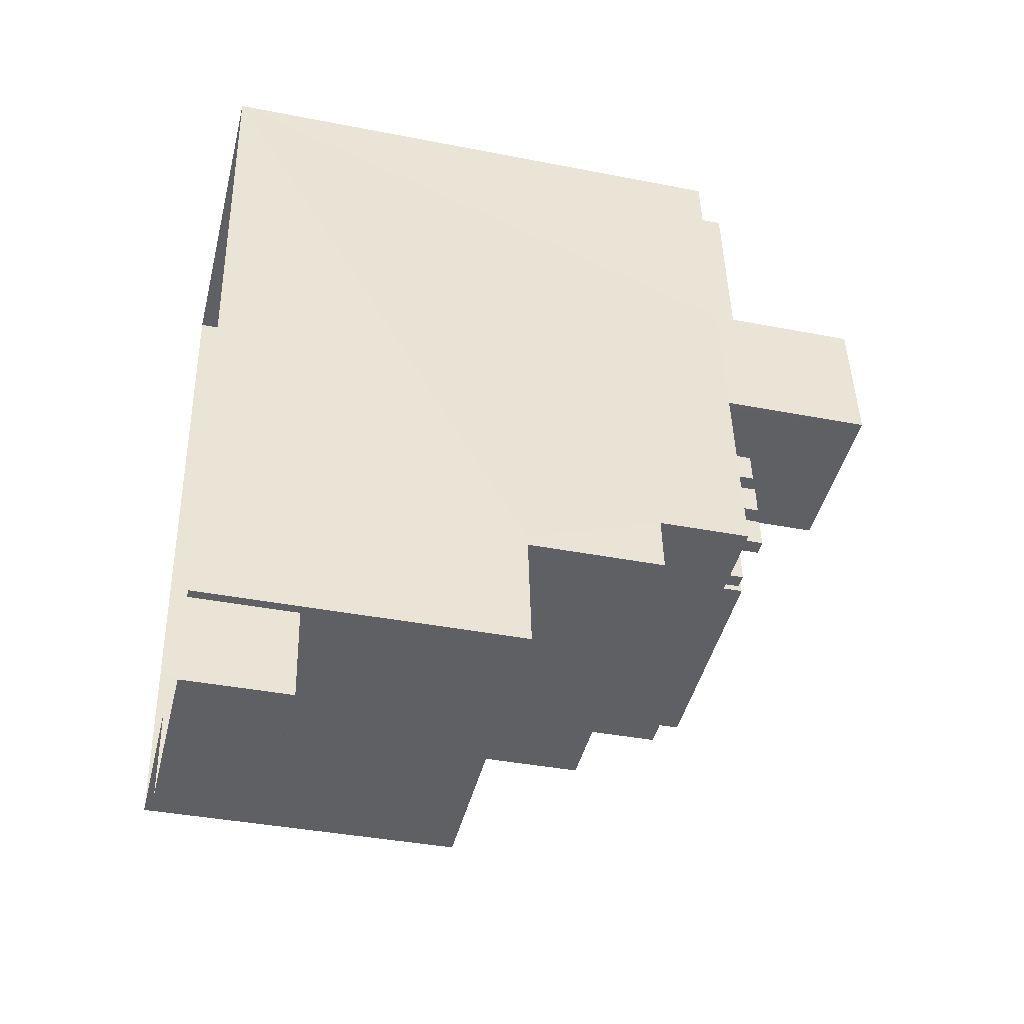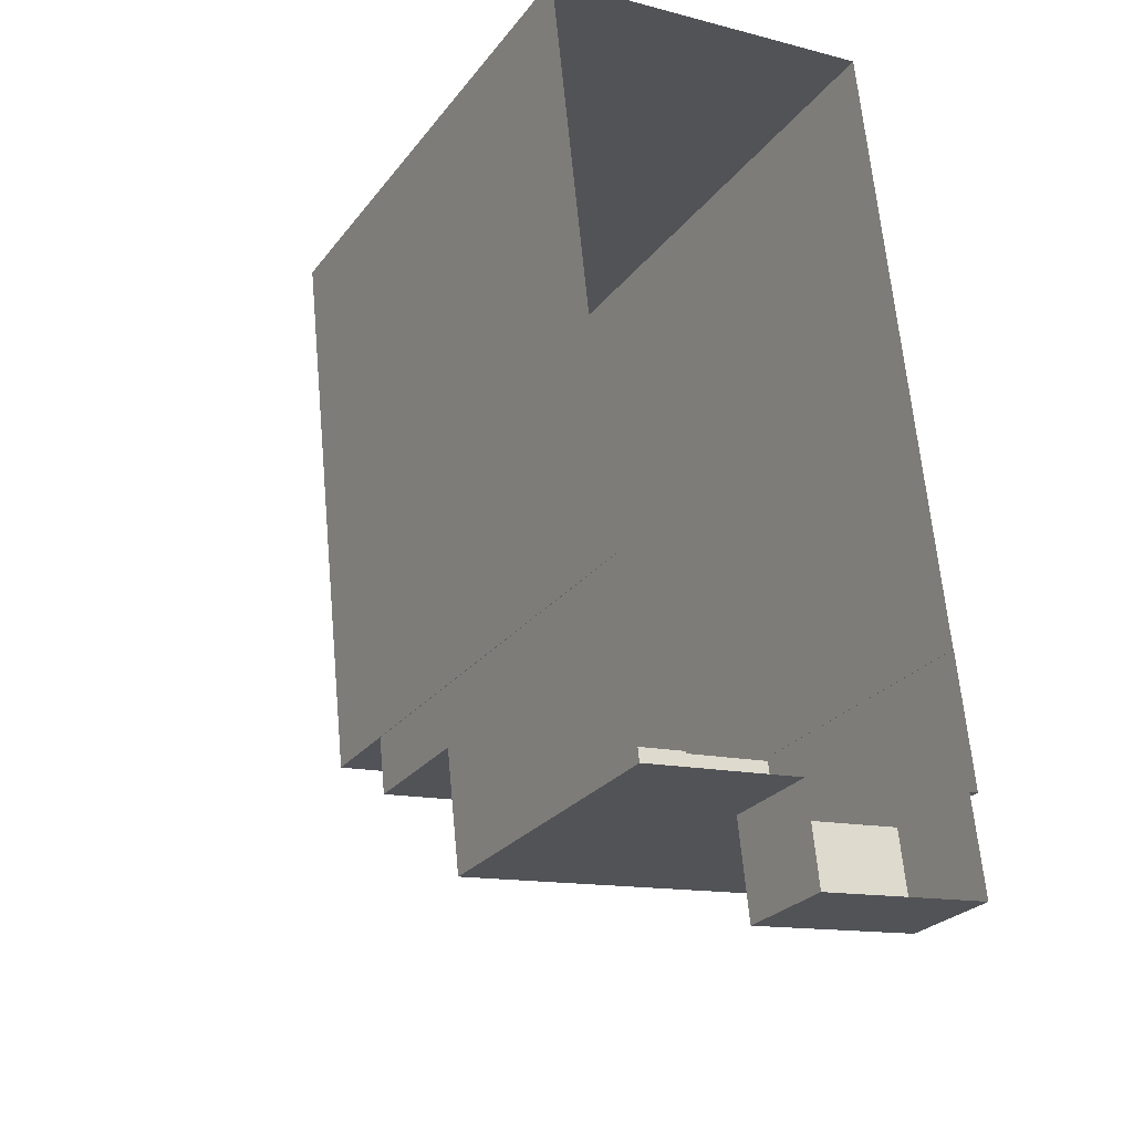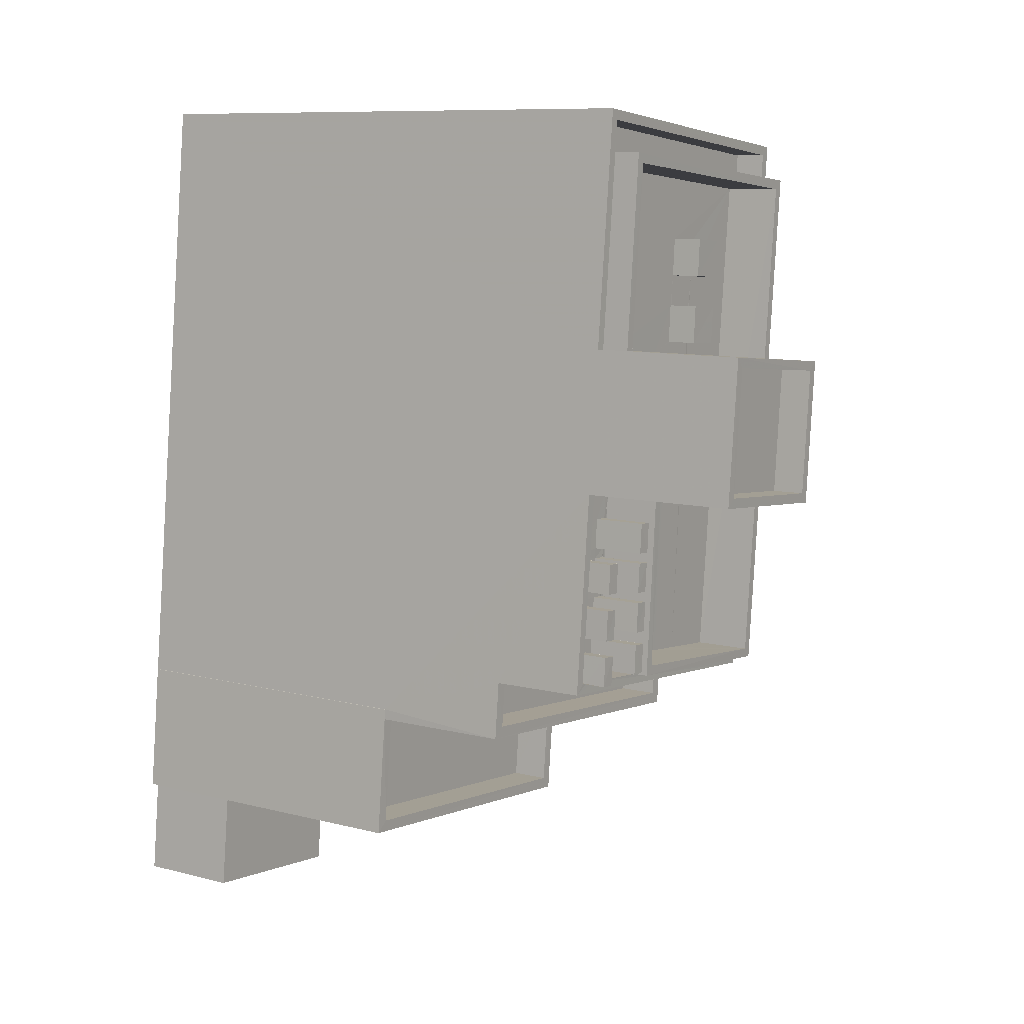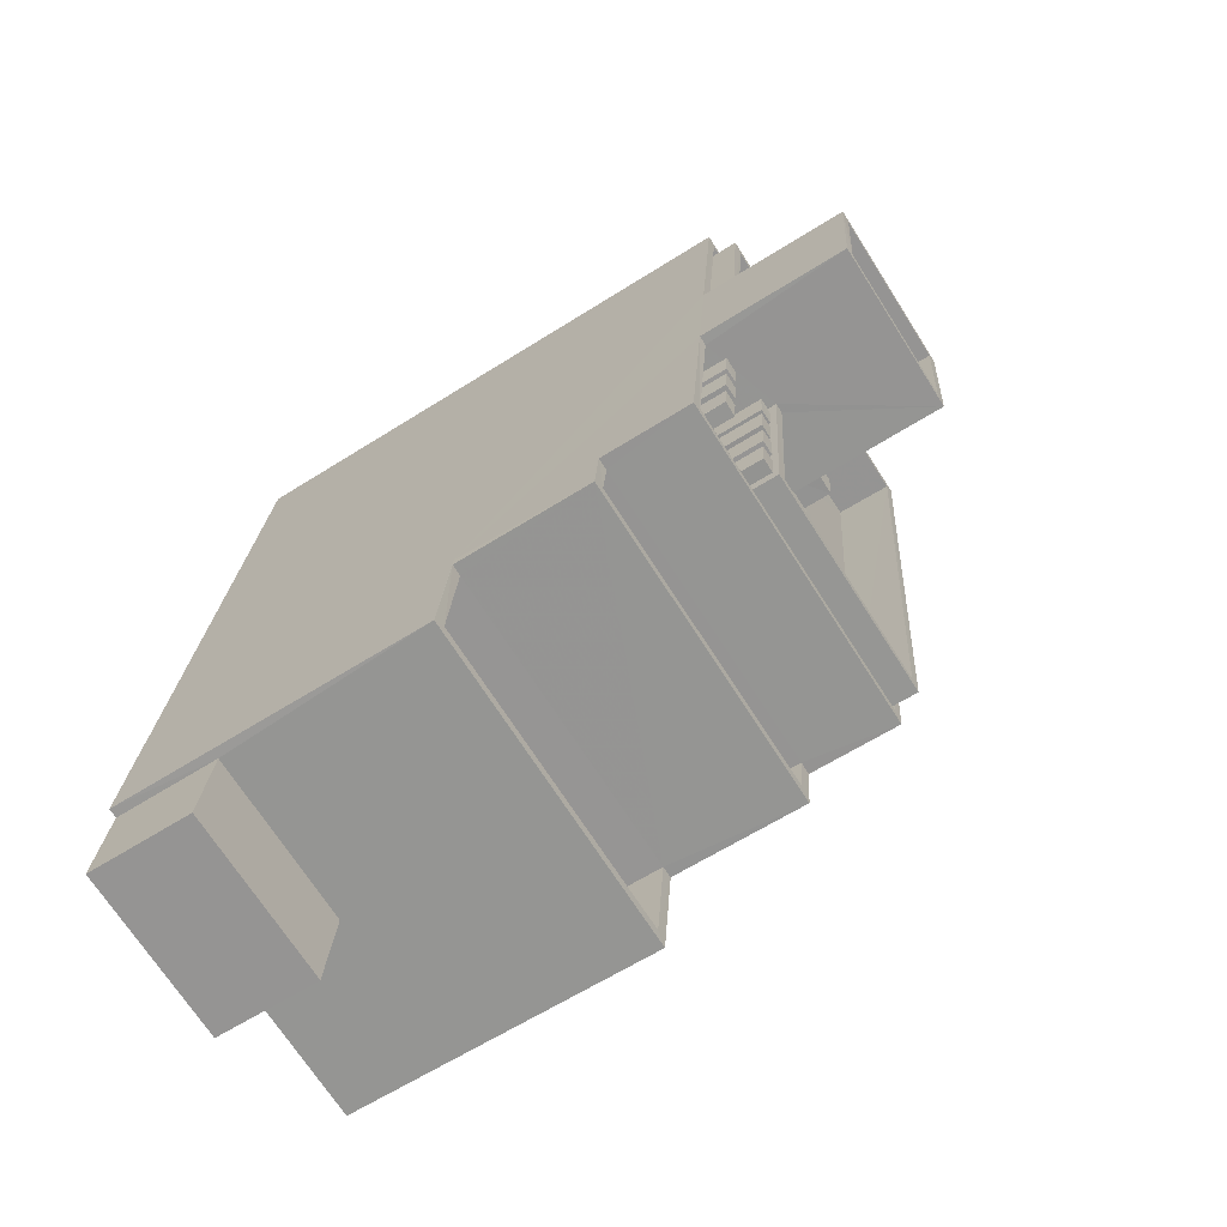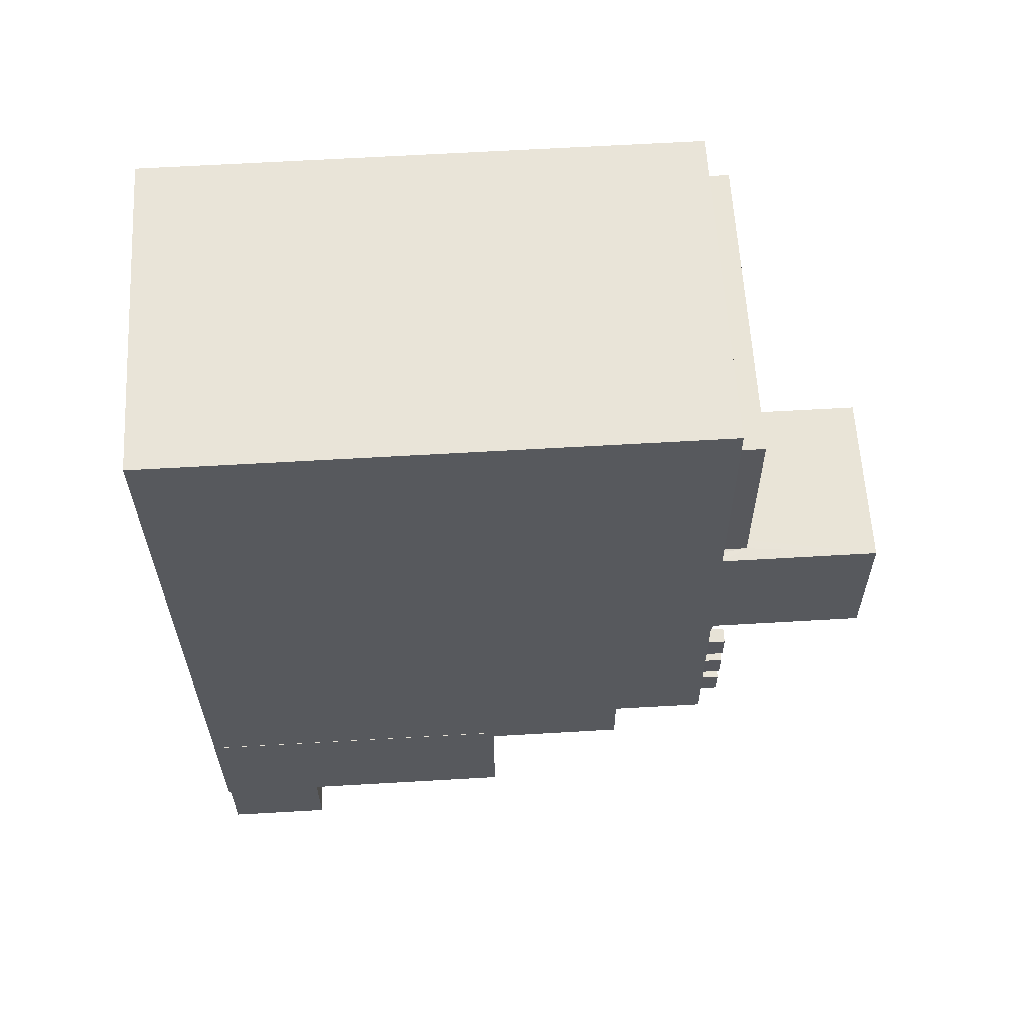
<metadata>
{"format":"obj","ext":"obj","renderer":"f3d","projection":"perspective","resolution":1024,"background":"white","views":[{"elev":-38.4,"azim":-103.9,"up":"+Y"},{"elev":-26.1,"azim":151.1,"up":"+Y"},{"elev":9.7,"azim":-56.9,"up":"+Y"},{"elev":-62.7,"azim":-57.3,"up":"+Y"},{"elev":66.5,"azim":-93.3,"up":"+Y"}]}
</metadata>
<code>
v -8.902e+04 -9.891e+04 8.118
v -8.902e+04 -9.892e+04 8.117
v -8.903e+04 -9.891e+04 8.119
v -8.902e+04 -9.892e+04 8.117
v -8.903e+04 -9.892e+04 8.118
v -8.903e+04 -9.893e+04 8.118
v -8.903e+04 -9.892e+04 8.118
v -8.902e+04 -9.893e+04 8.117
v -8.902e+04 -9.893e+04 8.117
v -8.903e+04 -9.893e+04 8.118
v -8.903e+04 -9.893e+04 8.118
v -8.902e+04 -9.893e+04 8.117
v -8.902e+04 -9.892e+04 22.92
v -8.902e+04 -9.892e+04 22.92
v -8.902e+04 -9.892e+04 22.92
v -8.902e+04 -9.891e+04 22.92
v -8.903e+04 -9.891e+04 22.92
v -8.902e+04 -9.891e+04 22.92
v -8.902e+04 -9.892e+04 22.92
v -8.902e+04 -9.892e+04 22.92
v -8.903e+04 -9.891e+04 22.92
v -8.902e+04 -9.891e+04 22.92
v -8.902e+04 -9.891e+04 22.92
v -8.902e+04 -9.892e+04 22.92
v -8.902e+04 -9.892e+04 15.32
v -8.903e+04 -9.893e+04 15.32
v -8.902e+04 -9.893e+04 15.32
v -8.903e+04 -9.892e+04 15.32
v -8.903e+04 -9.892e+04 21.47
v -8.903e+04 -9.892e+04 21.47
v -8.903e+04 -9.892e+04 21.47
v -8.903e+04 -9.892e+04 21.47
v -8.903e+04 -9.892e+04 21.47
v -8.903e+04 -9.892e+04 21.47
v -8.903e+04 -9.892e+04 21.47
v -8.903e+04 -9.892e+04 21.47
v -8.903e+04 -9.892e+04 21.47
v -8.903e+04 -9.892e+04 21.47
v -8.903e+04 -9.892e+04 21.47
v -8.903e+04 -9.892e+04 21.47
v -8.903e+04 -9.892e+04 21.47
v -8.903e+04 -9.892e+04 21.47
v -8.902e+04 -9.891e+04 22.24
v -8.902e+04 -9.891e+04 22.24
v -8.902e+04 -9.891e+04 22.24
v -8.902e+04 -9.891e+04 22.24
v -8.902e+04 -9.892e+04 19.89
v -8.902e+04 -9.892e+04 19.89
v -8.902e+04 -9.892e+04 19.89
v -8.902e+04 -9.892e+04 19.89
v -8.903e+04 -9.892e+04 19.89
v -8.903e+04 -9.892e+04 19.89
v -8.903e+04 -9.892e+04 19.89
v -8.903e+04 -9.892e+04 19.89
v -8.902e+04 -9.892e+04 22.81
v -8.902e+04 -9.892e+04 22.81
v -8.902e+04 -9.892e+04 22.81
v -8.902e+04 -9.892e+04 22.81
v -8.902e+04 -9.891e+04 21.47
v -8.902e+04 -9.891e+04 21.47
v -8.902e+04 -9.891e+04 21.47
v -8.902e+04 -9.891e+04 21.47
v -8.902e+04 -9.891e+04 21.47
v -8.902e+04 -9.892e+04 21.47
v -8.902e+04 -9.891e+04 21.47
v -8.902e+04 -9.892e+04 21.47
v -8.903e+04 -9.892e+04 22.81
v -8.903e+04 -9.892e+04 22.81
v -8.903e+04 -9.892e+04 22.81
v -8.903e+04 -9.892e+04 22.81
v -8.902e+04 -9.891e+04 26.18
v -8.902e+04 -9.892e+04 26.18
v -8.902e+04 -9.891e+04 26.18
v -8.903e+04 -9.891e+04 26.18
v -8.903e+04 -9.892e+04 26.18
v -8.903e+04 -9.892e+04 26.18
v -8.903e+04 -9.891e+04 26.18
v -8.902e+04 -9.892e+04 26.18
v -8.902e+04 -9.892e+04 22.81
v -8.902e+04 -9.892e+04 22.81
v -8.902e+04 -9.892e+04 22.81
v -8.902e+04 -9.892e+04 22.81
v -8.903e+04 -9.893e+04 10.78
v -8.903e+04 -9.893e+04 10.78
v -8.902e+04 -9.893e+04 10.78
v -8.902e+04 -9.893e+04 10.78
v -8.902e+04 -9.892e+04 18.89
v -8.903e+04 -9.892e+04 18.89
v -8.902e+04 -9.892e+04 18.89
v -8.903e+04 -9.892e+04 18.89
v -8.902e+04 -9.892e+04 22.81
v -8.902e+04 -9.892e+04 22.81
v -8.902e+04 -9.892e+04 22.81
v -8.902e+04 -9.892e+04 22.81
v -8.903e+04 -9.891e+04 25.38
v -8.903e+04 -9.892e+04 25.38
v -8.902e+04 -9.892e+04 25.38
v -8.902e+04 -9.891e+04 25.38
v -8.902e+04 -9.891e+04 22.24
v -8.902e+04 -9.891e+04 22.24
v -8.902e+04 -9.891e+04 22.24
v -8.902e+04 -9.891e+04 22.24
v -8.903e+04 -9.892e+04 22.81
v -8.903e+04 -9.892e+04 22.81
v -8.903e+04 -9.892e+04 22.81
v -8.903e+04 -9.892e+04 22.81
v -8.903e+04 -9.891e+04 21.47
v -8.902e+04 -9.891e+04 21.47
v -8.902e+04 -9.891e+04 21.47
v -8.902e+04 -9.891e+04 21.47
v -8.902e+04 -9.892e+04 21.47
v -8.902e+04 -9.891e+04 21.47
v -8.902e+04 -9.892e+04 21.47
v -8.902e+04 -9.892e+04 21.47
v -8.902e+04 -9.891e+04 21.47
v -8.902e+04 -9.892e+04 21.47
v -8.902e+04 -9.891e+04 21.47
v -8.902e+04 -9.891e+04 21.47
v -8.902e+04 -9.891e+04 21.47
v -8.902e+04 -9.891e+04 21.47
v -8.903e+04 -9.892e+04 22.27
v -8.903e+04 -9.892e+04 22.27
v -8.903e+04 -9.892e+04 22.27
v -8.902e+04 -9.892e+04 22.27
v -8.903e+04 -9.892e+04 22.27
v -8.903e+04 -9.892e+04 22.27
v -8.903e+04 -9.891e+04 22.27
v -8.903e+04 -9.891e+04 22.27
v -8.902e+04 -9.891e+04 22.27
v -8.902e+04 -9.891e+04 22.27
v -8.902e+04 -9.891e+04 22.27
v -8.903e+04 -9.891e+04 22.27
v -8.902e+04 -9.892e+04 22.27
v -8.903e+04 -9.892e+04 22.27
v -8.903e+04 -9.892e+04 22.27
v -8.903e+04 -9.892e+04 22.27
v -8.902e+04 -9.893e+04 16.32
v -8.902e+04 -9.892e+04 16.32
v -8.902e+04 -9.893e+04 16.32
v -8.903e+04 -9.893e+04 16.32
v -8.903e+04 -9.892e+04 16.32
v -8.903e+04 -9.892e+04 16.32
v -8.902e+04 -9.892e+04 16.32
v -8.903e+04 -9.892e+04 16.32
v -8.903e+04 -9.892e+04 16.32
v -8.903e+04 -9.893e+04 16.32
v -8.902e+04 -9.892e+04 21.47
v -8.902e+04 -9.892e+04 21.47
v -8.902e+04 -9.892e+04 21.47
v -8.902e+04 -9.892e+04 21.47
v -8.902e+04 -9.892e+04 21.47
v -8.902e+04 -9.892e+04 21.47
v -8.903e+04 -9.892e+04 21.47
v -8.902e+04 -9.892e+04 21.47
v -8.902e+04 -9.892e+04 21.47
v -8.902e+04 -9.892e+04 21.47
v -8.903e+04 -9.892e+04 21.47
v -8.902e+04 -9.892e+04 21.47
v -8.902e+04 -9.892e+04 21.47
v -8.902e+04 -9.892e+04 21.47
v -8.903e+04 -9.892e+04 21.47
v -8.902e+04 -9.892e+04 21.47
v -8.902e+04 -9.892e+04 21.47
v -8.903e+04 -9.892e+04 21.47
v -8.902e+04 -9.892e+04 21.47
v -8.902e+04 -9.892e+04 21.47
v -8.902e+04 -9.892e+04 21.47
v -8.902e+04 -9.892e+04 21.47
v -8.902e+04 -9.892e+04 21.47
v -8.902e+04 -9.892e+04 21.47
v -8.902e+04 -9.892e+04 21.47
v -8.903e+04 -9.891e+04 21.47
v -8.902e+04 -9.891e+04 21.47
v -8.902e+04 -9.891e+04 21.47
v -8.902e+04 -9.891e+04 21.47
v -8.902e+04 -9.891e+04 21.47
v -8.902e+04 -9.892e+04 21.47
v -8.902e+04 -9.892e+04 21.47
v -8.902e+04 -9.892e+04 21.47
v -8.902e+04 -9.892e+04 21.47
v -8.902e+04 -9.892e+04 21.47
v -8.902e+04 -9.892e+04 21.47
v -8.903e+04 -9.891e+04 21.47
v -8.902e+04 -9.892e+04 22.81
v -8.902e+04 -9.892e+04 22.81
v -8.902e+04 -9.892e+04 22.81
v -8.902e+04 -9.892e+04 22.81
v -8.903e+04 -9.892e+04 22.81
v -8.903e+04 -9.892e+04 22.81
v -8.903e+04 -9.892e+04 22.81
v -8.903e+04 -9.892e+04 22.81
f 1 2 3
f 1 4 2
f 3 2 5
f 6 7 5
f 8 2 9
f 10 11 12
f 11 6 5
f 12 11 8
f 5 2 8
f 11 5 8
f 13 14 15
f 16 17 18
f 13 19 20
f 17 21 18
f 16 22 23
f 22 19 23
f 15 14 24
f 20 19 22
f 16 18 22
f 14 13 20
f 25 26 27
f 25 28 26
f 29 30 31
f 32 33 34
f 34 33 35
f 36 37 38
f 36 38 39
f 40 30 29
f 41 35 40
f 42 34 41
f 41 36 39
f 40 29 36
f 41 34 35
f 41 40 36
f 43 44 45
f 43 46 44
f 47 48 49
f 49 48 50
f 51 52 53
f 54 51 53
f 48 52 50
f 53 52 48
f 55 56 57
f 55 58 56
f 59 60 61
f 60 59 62
f 63 64 65
f 66 62 65
f 64 66 65
f 65 62 59
f 67 68 69
f 70 67 69
f 71 72 73
f 74 75 76
f 77 74 76
f 76 75 72
f 78 72 71
f 76 72 78
f 71 73 74
f 77 71 74
f 79 80 81
f 79 82 80
f 83 84 85
f 86 83 85
f 87 88 89
f 87 90 88
f 91 92 93
f 94 91 93
f 95 96 97
f 98 95 97
f 99 100 101
f 102 99 101
f 103 104 105
f 103 106 104
f 107 108 109
f 110 107 109
f 66 111 62
f 111 112 62
f 113 64 114
f 115 112 109
f 114 64 63
f 113 114 116
f 108 60 109
f 117 118 108
f 114 63 117
f 118 61 60
f 117 63 119
f 62 112 120
f 117 119 118
f 120 112 115
f 60 115 109
f 108 118 60
f 121 122 123
f 121 124 125
f 123 122 126
f 127 128 129
f 130 124 131
f 128 132 129
f 127 130 131
f 133 124 130
f 134 125 133
f 127 129 130
f 122 135 136
f 135 121 125
f 121 135 122
f 125 124 133
f 137 138 139
f 137 139 140
f 140 141 142
f 143 139 138
f 142 141 144
f 145 141 146
f 146 140 139
f 146 141 140
f 147 148 149
f 150 151 152
f 150 153 151
f 154 155 156
f 156 155 38
f 148 157 150
f 32 157 33
f 157 153 150
f 158 159 160
f 161 38 37
f 30 33 162
f 161 163 156
f 158 160 163
f 30 164 31
f 165 166 167
f 165 167 168
f 162 148 147
f 164 168 158
f 164 158 161
f 165 30 162
f 161 156 38
f 148 33 157
f 162 33 148
f 161 158 163
f 164 30 168
f 168 30 165
f 151 169 170
f 152 151 171
f 172 173 174
f 169 175 176
f 176 175 174
f 177 152 171
f 178 167 166
f 147 149 179
f 179 177 171
f 180 147 171
f 180 178 166
f 181 160 159
f 182 154 160
f 180 181 178
f 182 155 154
f 172 183 173
f 173 176 174
f 176 170 169
f 182 180 171
f 151 170 171
f 147 179 171
f 182 160 181
f 182 181 180
f 184 185 186
f 187 184 186
f 188 189 190
f 191 188 190
f 115 46 43
f 120 115 43
f 180 166 91
f 91 166 92
f 166 165 92
f 118 100 61
f 100 99 61
f 99 59 61
f 113 14 64
f 14 20 64
f 64 20 66
f 20 111 66
f 71 98 97
f 78 71 97
f 185 184 148
f 150 185 148
f 176 16 23
f 176 173 16
f 131 1 3
f 127 131 3
f 1 131 124
f 4 1 124
f 60 44 46
f 115 60 46
f 162 92 165
f 162 93 92
f 82 79 160
f 154 82 160
f 35 189 40
f 35 190 189
f 62 45 44
f 60 62 44
f 147 93 162
f 147 94 93
f 71 95 98
f 71 77 95
f 116 14 113
f 116 24 14
f 7 140 142
f 7 6 140
f 85 10 12
f 85 84 10
f 8 85 12
f 8 86 85
f 5 144 3
f 127 3 128
f 144 141 52
f 74 128 75
f 51 144 52
f 123 51 121
f 128 123 75
f 3 144 128
f 123 144 51
f 128 144 123
f 59 99 102
f 65 59 102
f 125 70 69
f 135 125 69
f 50 138 49
f 49 138 2
f 2 138 9
f 138 137 9
f 183 16 173
f 183 17 16
f 56 58 158
f 168 56 158
f 189 188 30
f 40 189 30
f 161 37 106
f 106 37 104
f 37 36 104
f 13 170 19
f 13 171 170
f 62 43 45
f 62 120 43
f 156 82 154
f 156 80 82
f 106 103 164
f 161 106 164
f 39 122 41
f 39 126 122
f 168 167 56
f 167 57 56
f 167 178 57
f 70 134 67
f 67 134 157
f 70 125 134
f 157 134 153
f 90 53 88
f 90 54 53
f 191 190 35
f 33 191 35
f 179 149 187
f 149 148 184
f 187 149 184
f 42 41 122
f 136 42 122
f 169 151 133
f 151 153 134
f 151 134 133
f 65 102 63
f 102 101 63
f 101 119 63
f 133 130 175
f 169 133 175
f 142 144 5
f 7 142 5
f 29 31 105
f 31 103 105
f 31 164 103
f 48 89 88
f 53 48 88
f 21 108 107
f 117 108 73
f 183 172 132
f 183 132 17
f 74 21 17
f 74 73 21
f 128 74 17
f 132 128 17
f 21 73 108
f 30 191 33
f 30 188 191
f 83 10 84
f 83 11 10
f 28 146 26
f 28 145 146
f 105 104 36
f 29 105 36
f 150 152 185
f 152 186 185
f 152 177 186
f 107 110 18
f 21 107 18
f 118 101 100
f 118 119 101
f 117 72 114
f 117 73 72
f 72 75 15
f 72 24 114
f 75 123 126
f 114 24 116
f 38 126 39
f 182 15 155
f 155 15 38
f 72 15 24
f 75 126 15
f 15 126 38
f 143 27 139
f 143 25 27
f 6 11 83
f 8 9 86
f 83 86 140
f 6 83 140
f 86 9 137
f 140 86 137
f 180 94 147
f 180 91 94
f 172 174 129
f 132 172 129
f 78 97 96
f 76 78 96
f 87 89 48
f 47 87 48
f 19 176 23
f 19 170 176
f 157 32 67
f 32 34 68
f 32 68 67
f 112 22 109
f 22 18 109
f 18 110 109
f 130 129 174
f 175 130 174
f 54 90 47
f 54 121 51
f 121 47 124
f 90 87 47
f 4 49 2
f 124 49 4
f 47 49 124
f 121 54 47
f 79 81 163
f 160 79 163
f 15 171 13
f 15 182 171
f 77 96 95
f 77 76 96
f 22 111 20
f 22 112 111
f 28 25 145
f 141 145 52
f 52 143 50
f 50 143 138
f 145 25 143
f 52 145 143
f 163 80 156
f 163 81 80
f 139 27 26
f 146 139 26
f 187 186 177
f 179 187 177
f 181 159 55
f 159 158 58
f 159 58 55
f 135 69 136
f 69 68 136
f 136 34 42
f 136 68 34
f 181 57 178
f 181 55 57

</code>
